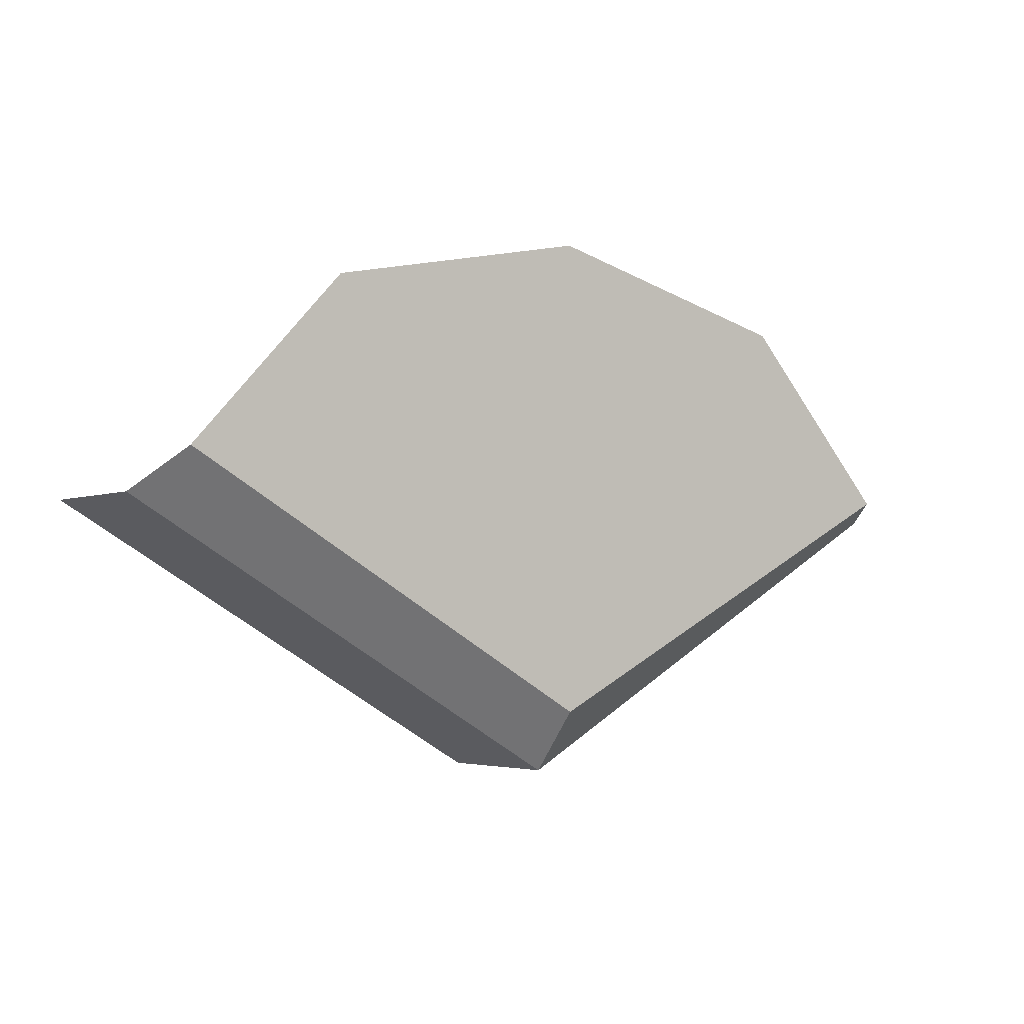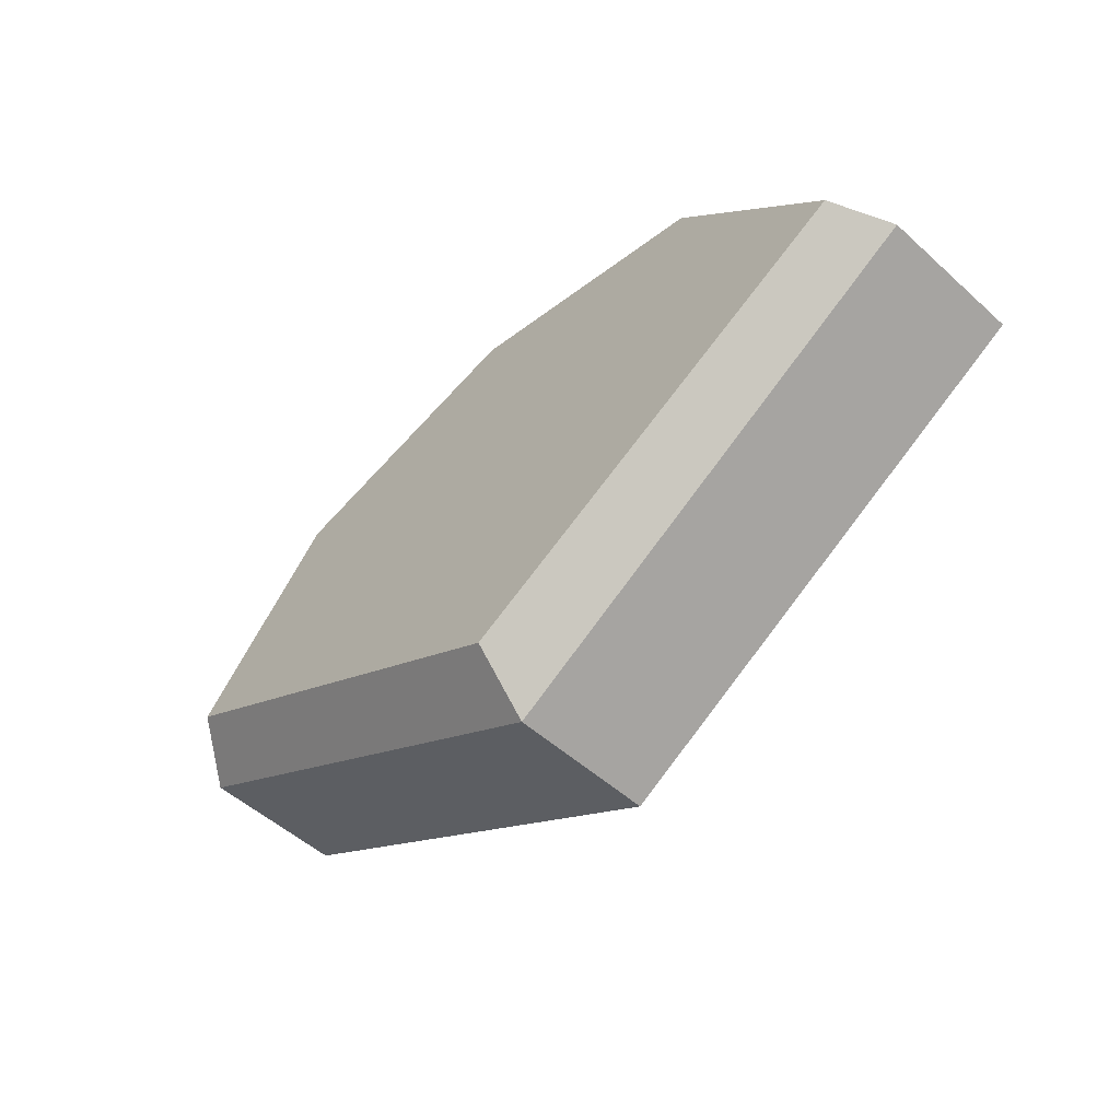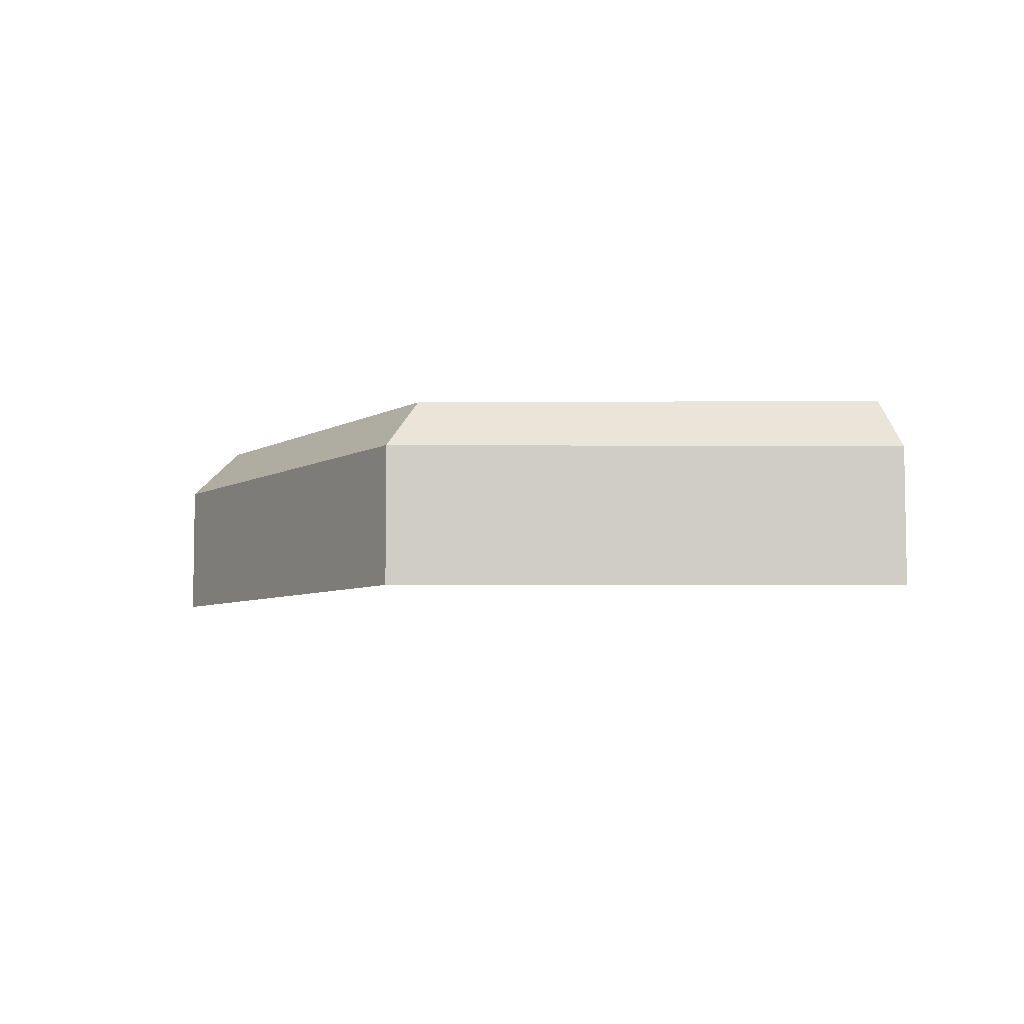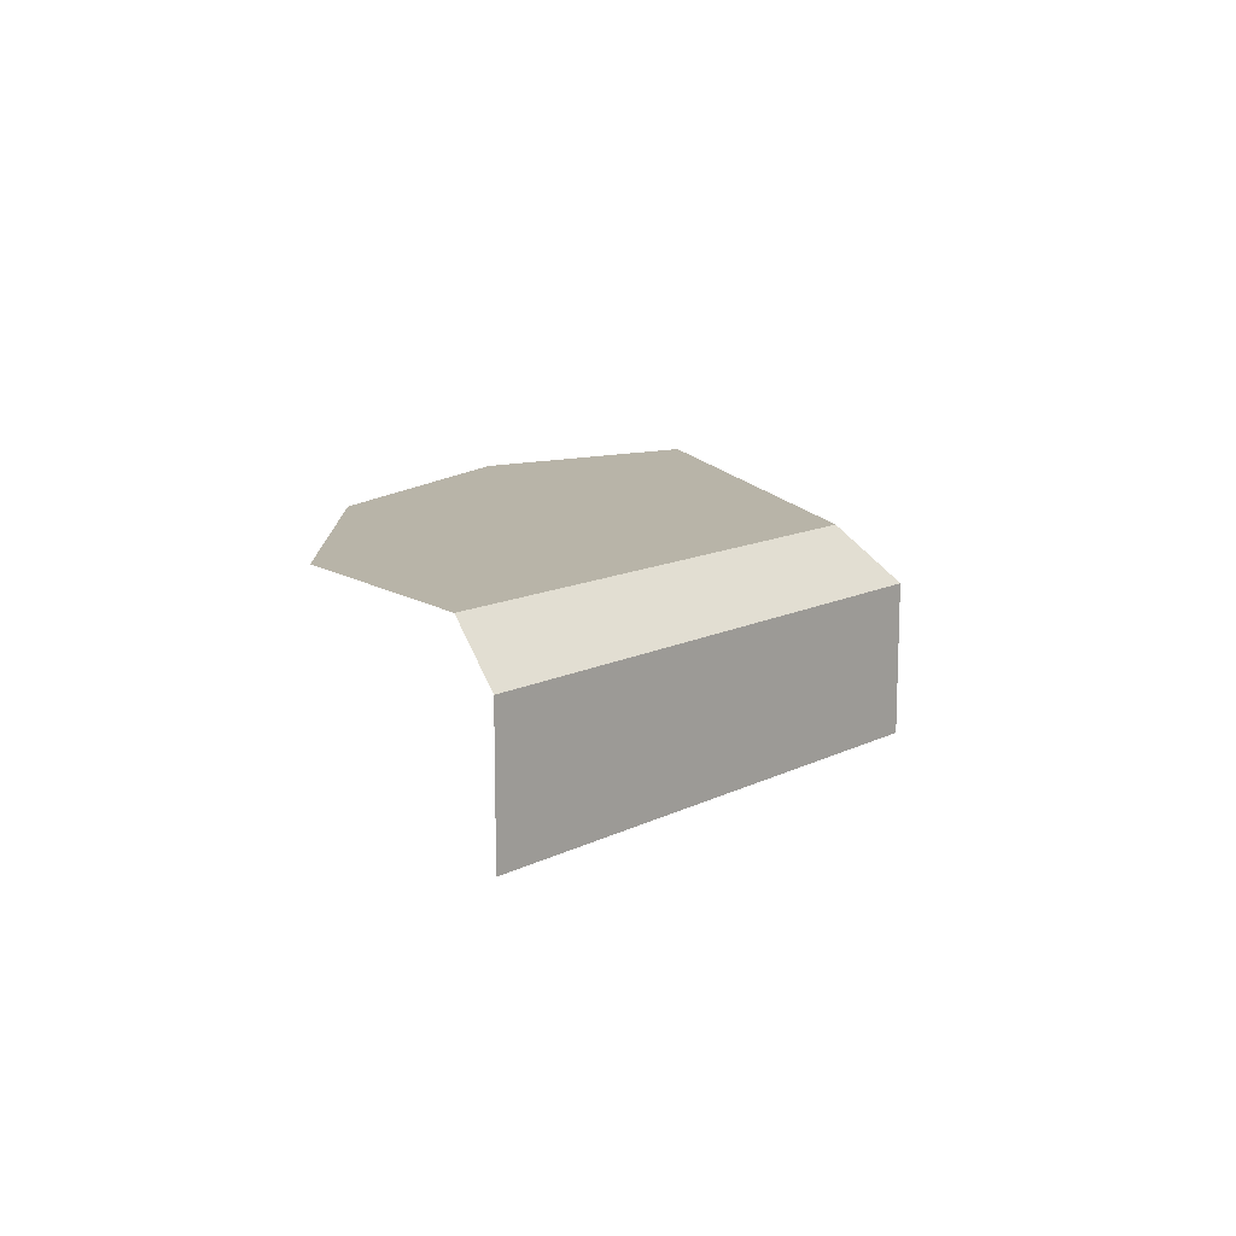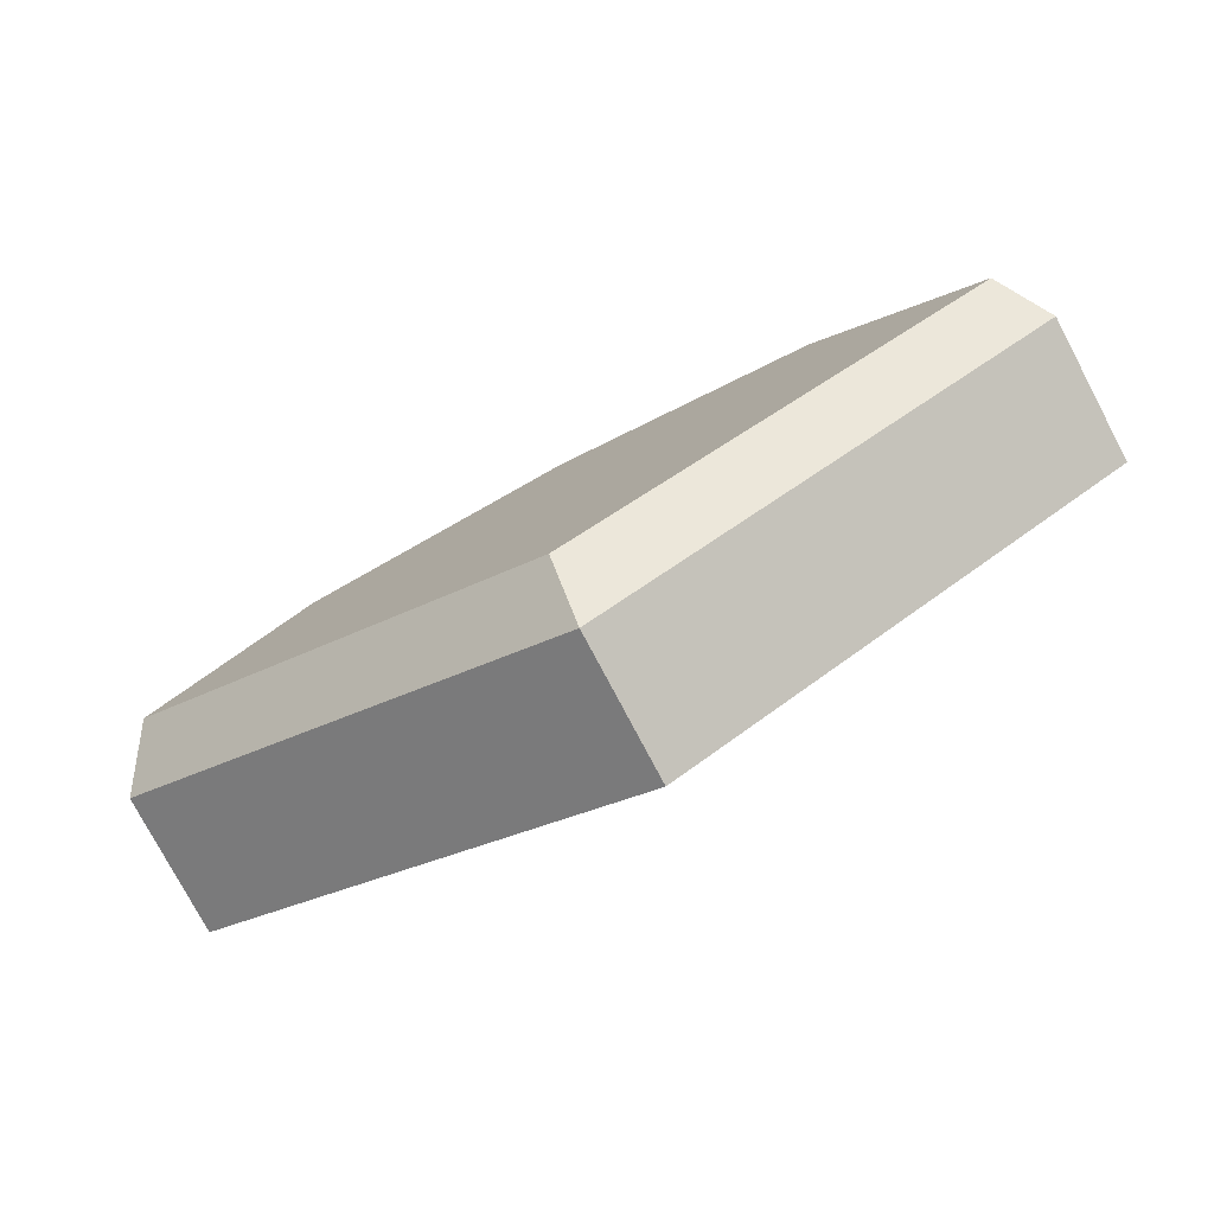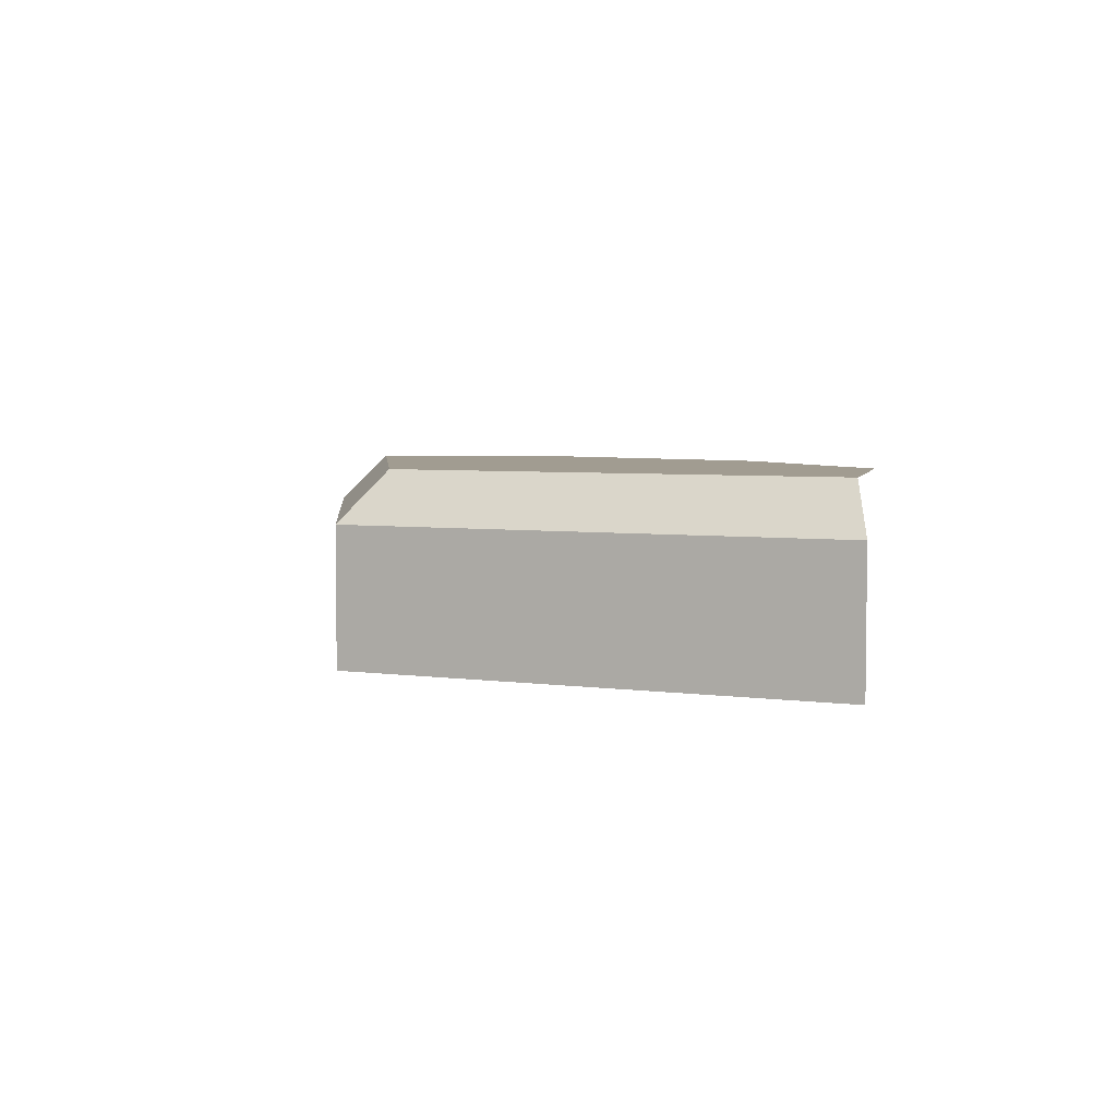
<metadata>
{"format":"obj","ext":"obj","renderer":"f3d","projection":"perspective","resolution":1024,"background":"white","views":[{"elev":-3.4,"azim":143.6,"up":"+Z"},{"elev":-52.3,"azim":-134.1,"up":"+Z"},{"elev":-5.8,"azim":-151.1,"up":"+Y"},{"elev":13.0,"azim":101.6,"up":"+Y"},{"elev":-78.0,"azim":-152.1,"up":"+Z"},{"elev":4.5,"azim":-125.3,"up":"+Y"}]}
</metadata>
<code>
g MshArenaV8_HoleLid03
v 0.3145 0.1453 0.2267
v -8.517e-08 0.1453 0.04517
v -6.106e-08 0.1062 1.894e-07
v 0.3414 0.1062 0.1971
v -8.517e-08 0.1453 0.04517
v -0.3171 0.1453 0.2114
v -0.3414 0.1062 0.1971
v -6.106e-08 0.1062 1.894e-07
v 0.3414 -5.592e-08 0.1971
v 0.3414 0.1062 0.1971
v -6.106e-08 0.1062 1.894e-07
v -5.359e-10 -5.592e-08 1.38e-07
v -8.517e-08 0.1453 0.04517
v -0.198 0.1453 0.3432
v -0.3171 0.1453 0.2114
v 2.268e-07 0.1453 0.3942
v 0.2005 0.1453 0.352
v 0.3145 0.1453 0.2267
v -5.359e-10 -5.592e-08 1.38e-07
v -6.106e-08 0.1062 1.894e-07
v -0.3414 0.1062 0.1971
v -0.3414 -5.592e-08 0.1971
g MshArenaV8_HoleLid03_0
f 3 2 1
f 4 3 1
f 7 6 5
f 8 7 5
f 11 10 9
f 12 11 9
f 15 14 13
f 14 16 13
f 16 17 13
f 17 18 13
f 21 20 19
f 22 21 19

</code>
